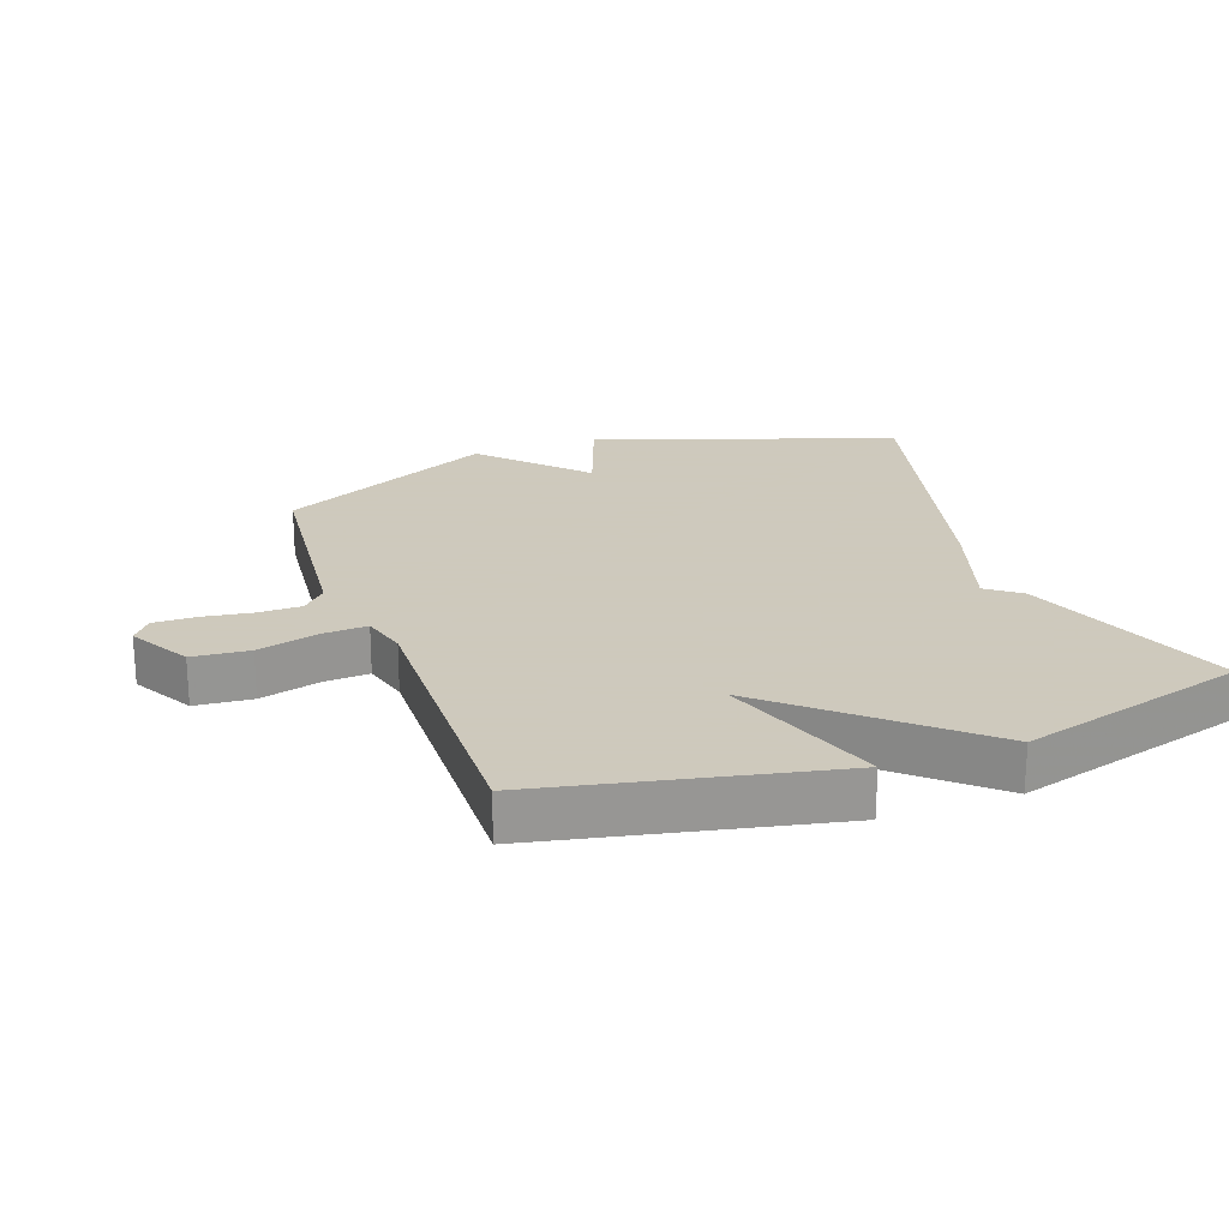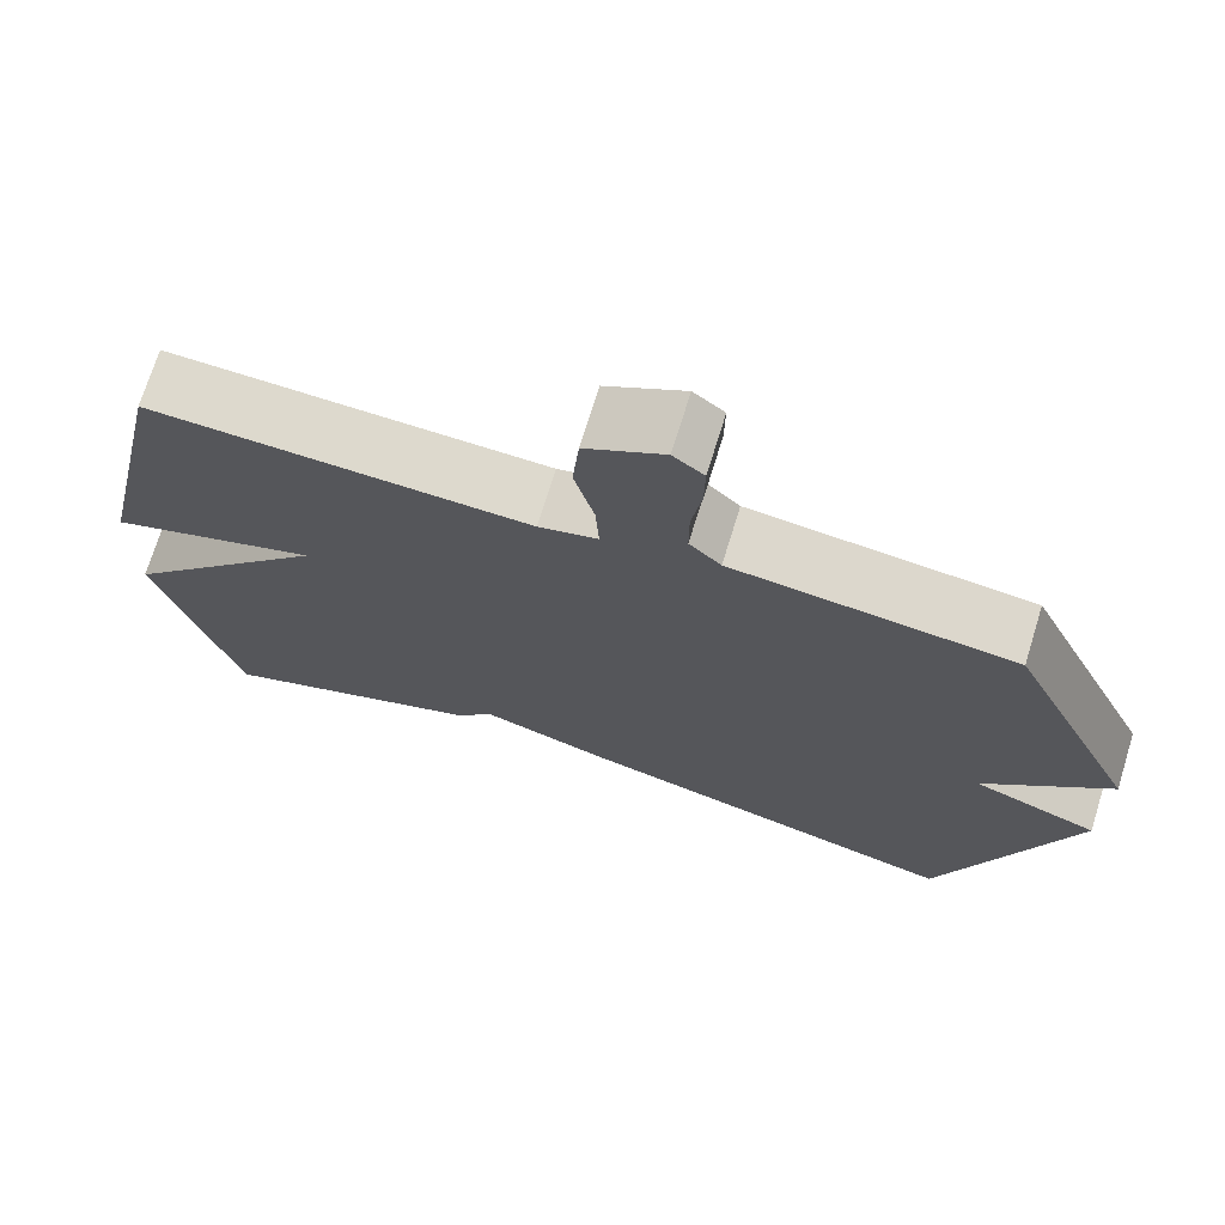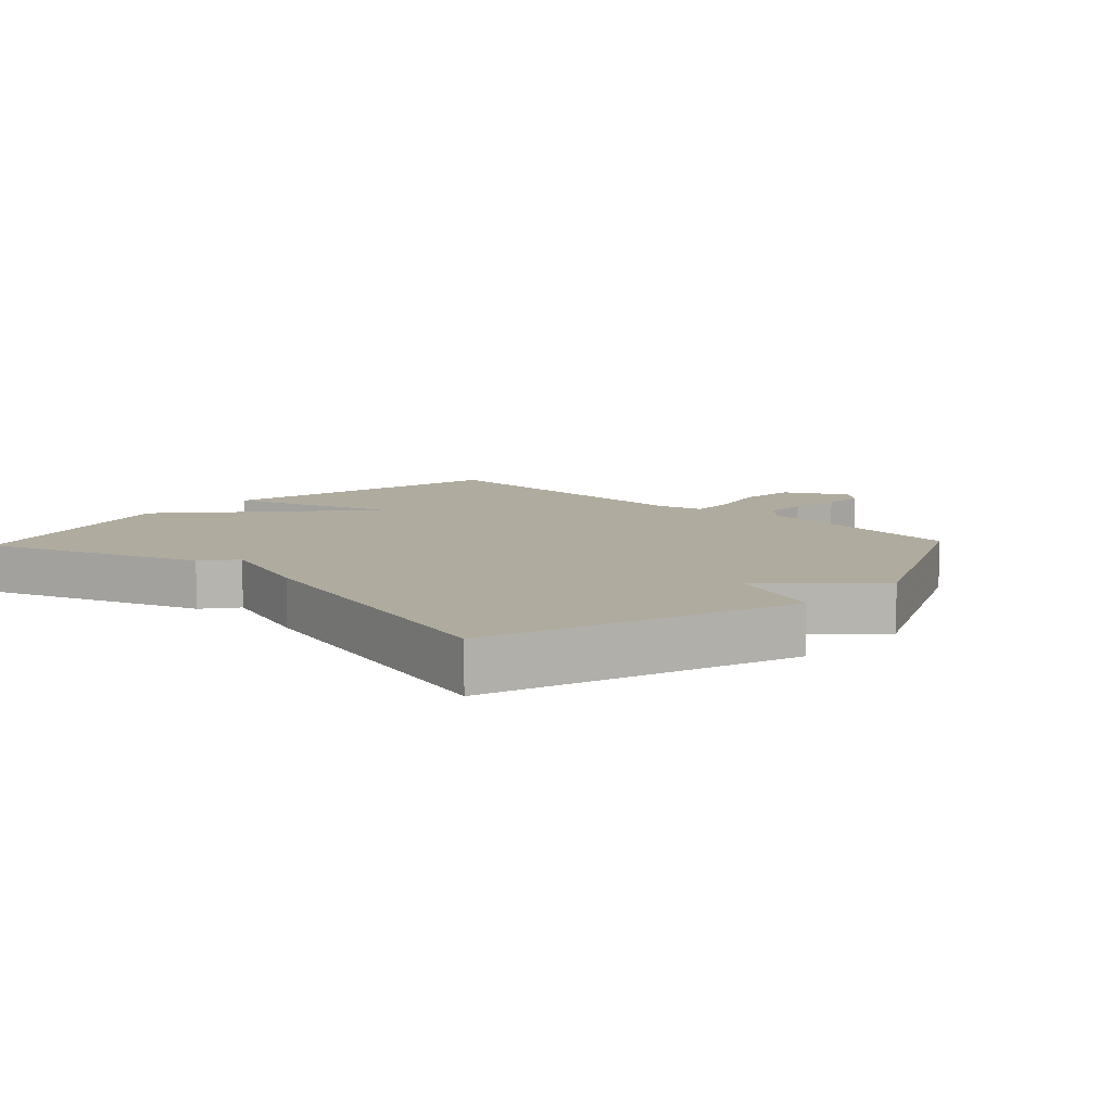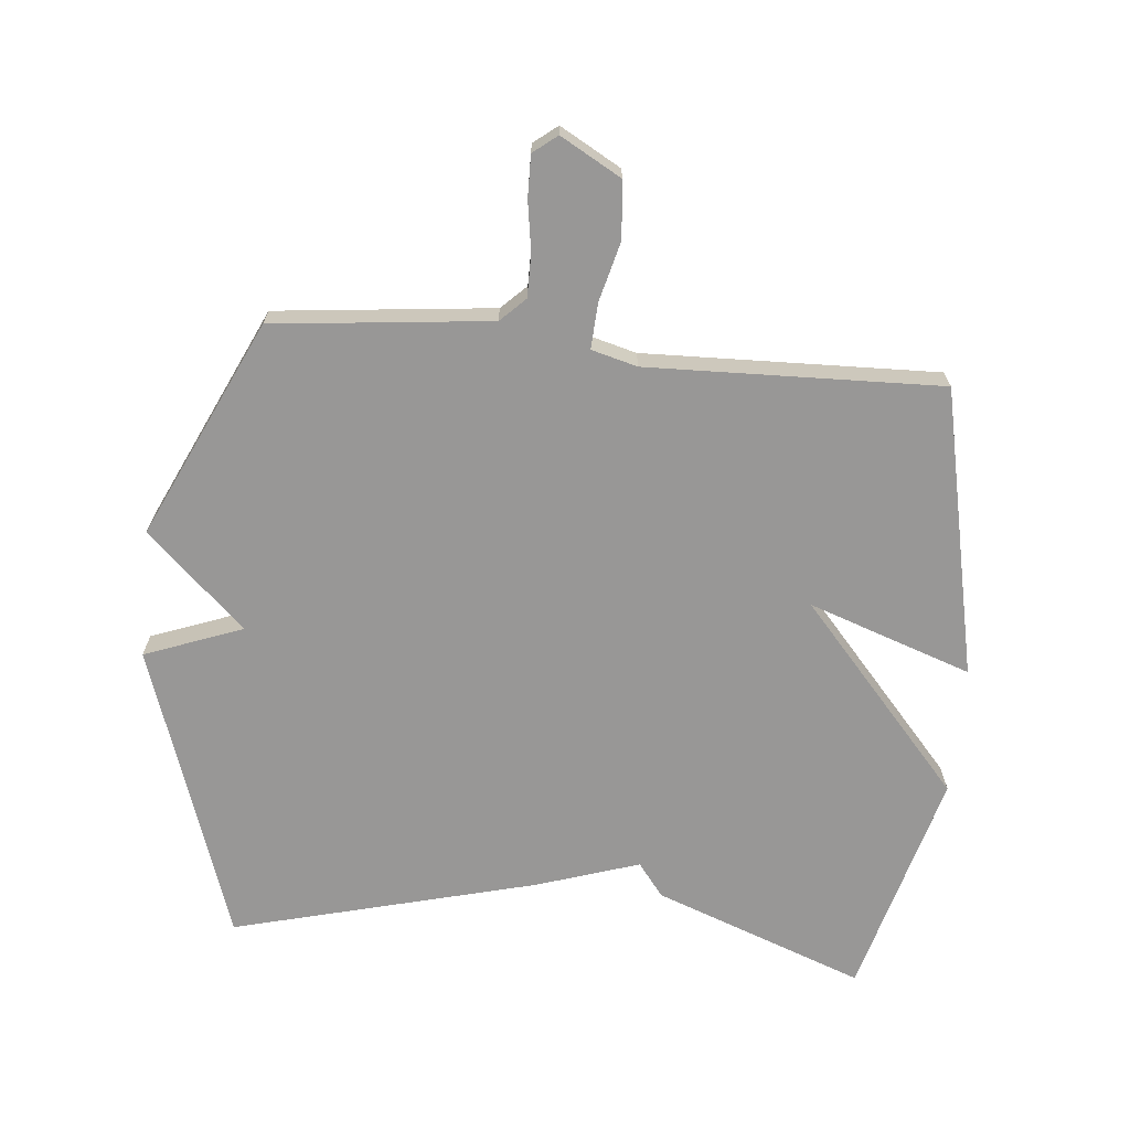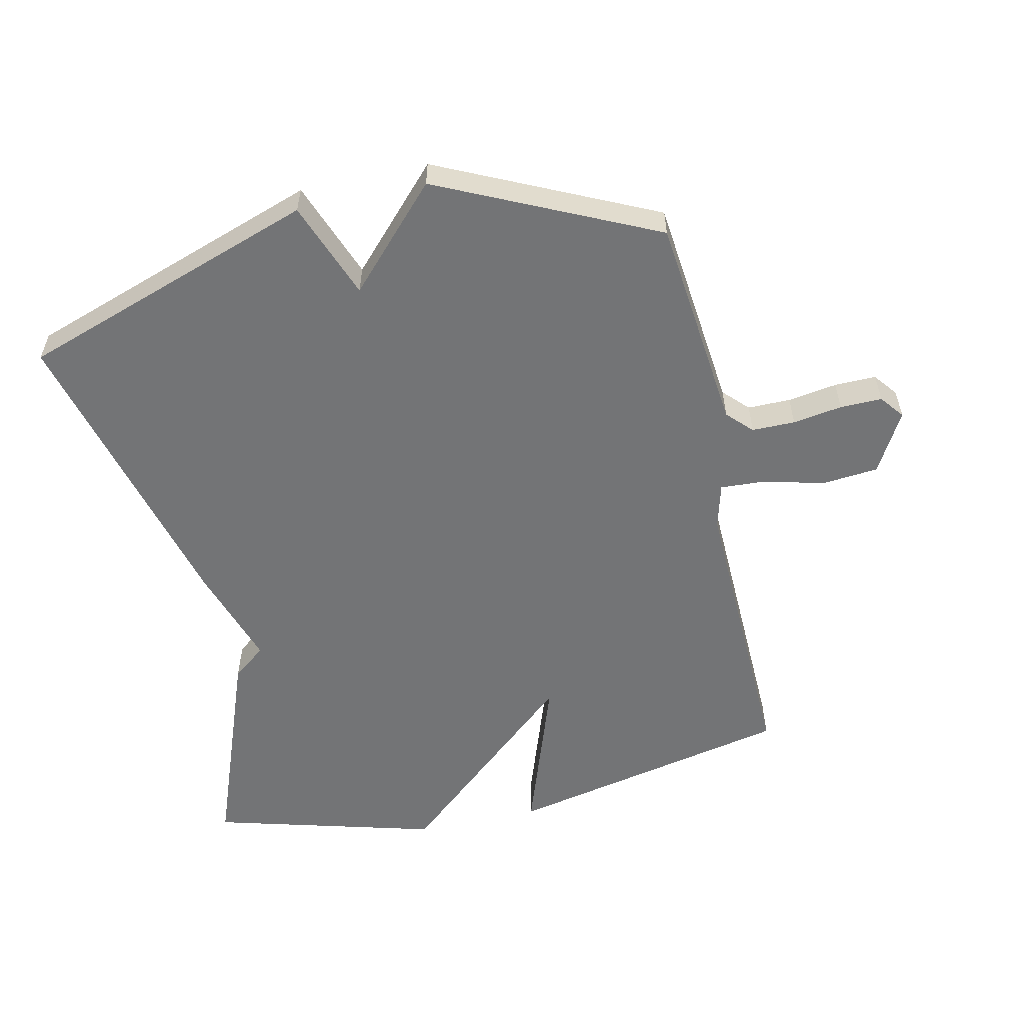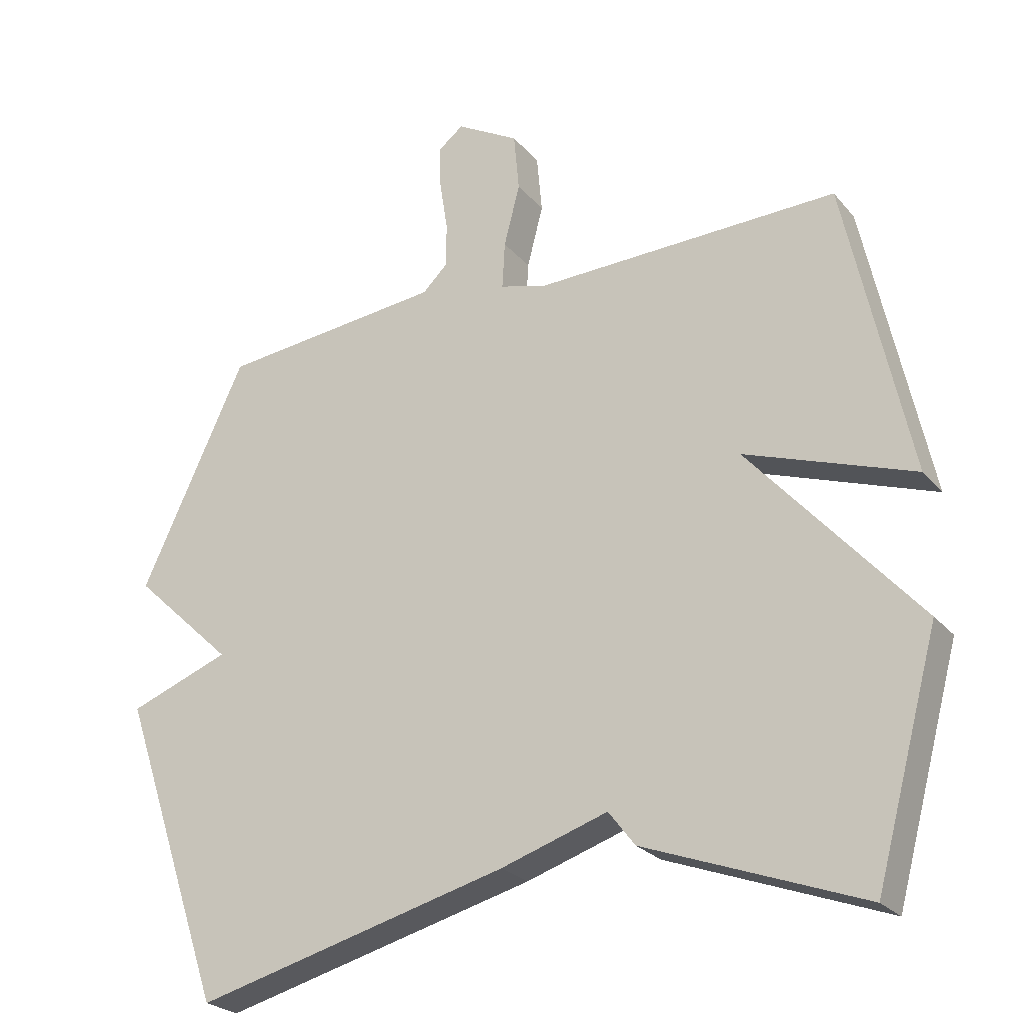
<metadata>
{"format":"obj","ext":"obj","renderer":"f3d","projection":"perspective","resolution":1024,"background":"white","views":[{"elev":22.6,"azim":70.0,"up":"+Y"},{"elev":71.8,"azim":-162.8,"up":"+Z"},{"elev":9.6,"azim":-136.6,"up":"+Y"},{"elev":-68.3,"azim":-5.4,"up":"+Y"},{"elev":-56.2,"azim":-77.5,"up":"+Y"},{"elev":-24.9,"azim":30.1,"up":"+Z"}]}
</metadata>
<code>
v 0.5 0.07 -0.5
v 0.173 0.07 -0.378
v 0.133 0.07 -0.326
v -0.027 0.07 -0.378
v -0.5 0.07 -0.5
v -0.658 0.07 -0.037
v -0.506 0.07 0.02
v -0.658 0.07 0.163
v -0.5 0.07 0.5
v -0.163 0.07 0.536
v -0.125 0.07 0.573
v -0.125 0.07 0.64
v -0.137 0.07 0.717
v -0.138 0.07 0.782
v -0.101 0.07 0.811
v -0.007 0.07 0.758
v 0.001 0.07 0.67
v -0.023 0.07 0.577
v -0.027 0.07 0.506
v 0.044 0.07 0.487
v 0.5 0.07 0.5
v 0.596 0.07 0.052
v 0.343 0.07 0.14
v 0.596 0.07 -0.148
v 0.5 0 -0.5
v 0.173 0 -0.378
v 0.133 0 -0.326
v -0.027 0 -0.378
v -0.5 0 -0.5
v -0.658 0 -0.037
v -0.506 0 0.02
v -0.658 0 0.163
v -0.5 0 0.5
v -0.163 0 0.536
v -0.125 0 0.573
v -0.125 0 0.64
v -0.137 0 0.717
v -0.138 0 0.782
v -0.101 0 0.811
v -0.007 0 0.758
v 0.001 0 0.67
v -0.023 0 0.577
v -0.027 0 0.506
v 0.044 0 0.487
v 0.5 0 0.5
v 0.596 0 0.052
v 0.343 0 0.14
v 0.596 0 -0.148
f 1 2 3
f 24 1 3
f 23 24 3
f 20 21 22 23
f 3 4 5
f 23 3 5
f 20 23 5
f 19 20 5
f 18 19 5
f 16 17 18
f 15 16 18
f 14 15 18
f 13 14 18
f 12 13 18
f 11 12 18
f 10 11 18 5
f 7 8 9 10
f 7 10 5
f 5 6 7
f 27 26 25
f 27 25 48
f 27 48 47
f 47 46 45 44
f 29 28 27
f 29 27 47
f 29 47 44
f 29 44 43
f 29 43 42
f 42 41 40
f 42 40 39
f 42 39 38
f 42 38 37
f 42 37 36
f 42 36 35
f 29 42 35 34
f 34 33 32 31
f 29 34 31
f 31 30 29
f 1 25 26 2
f 2 26 27 3
f 3 27 28 4
f 4 28 29 5
f 5 29 30 6
f 6 30 31 7
f 7 31 32 8
f 8 32 33 9
f 9 33 34 10
f 10 34 35 11
f 11 35 36 12
f 12 36 37 13
f 13 37 38 14
f 14 38 39 15
f 15 39 40 16
f 16 40 41 17
f 17 41 42 18
f 18 42 43 19
f 19 43 44 20
f 20 44 45 21
f 21 45 46 22
f 22 46 47 23
f 23 47 48 24
f 24 48 25 1

</code>
